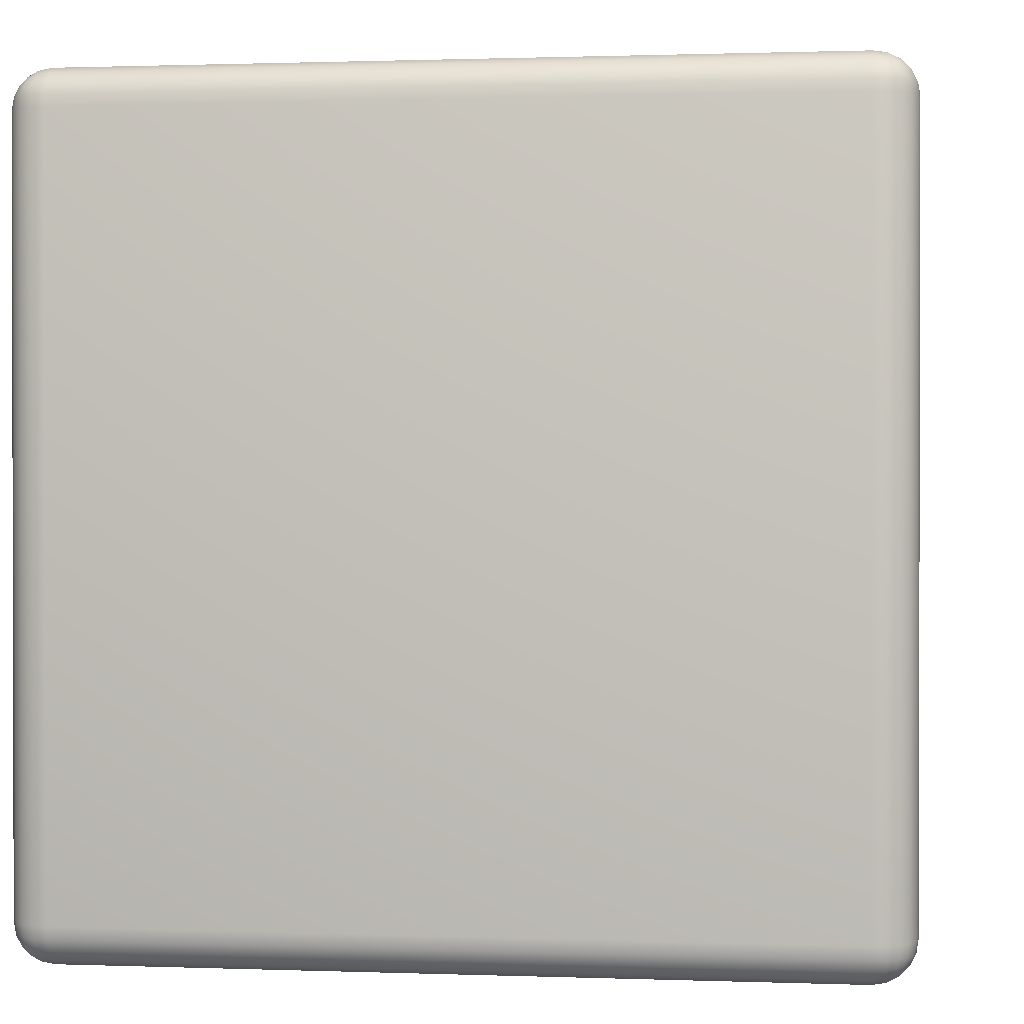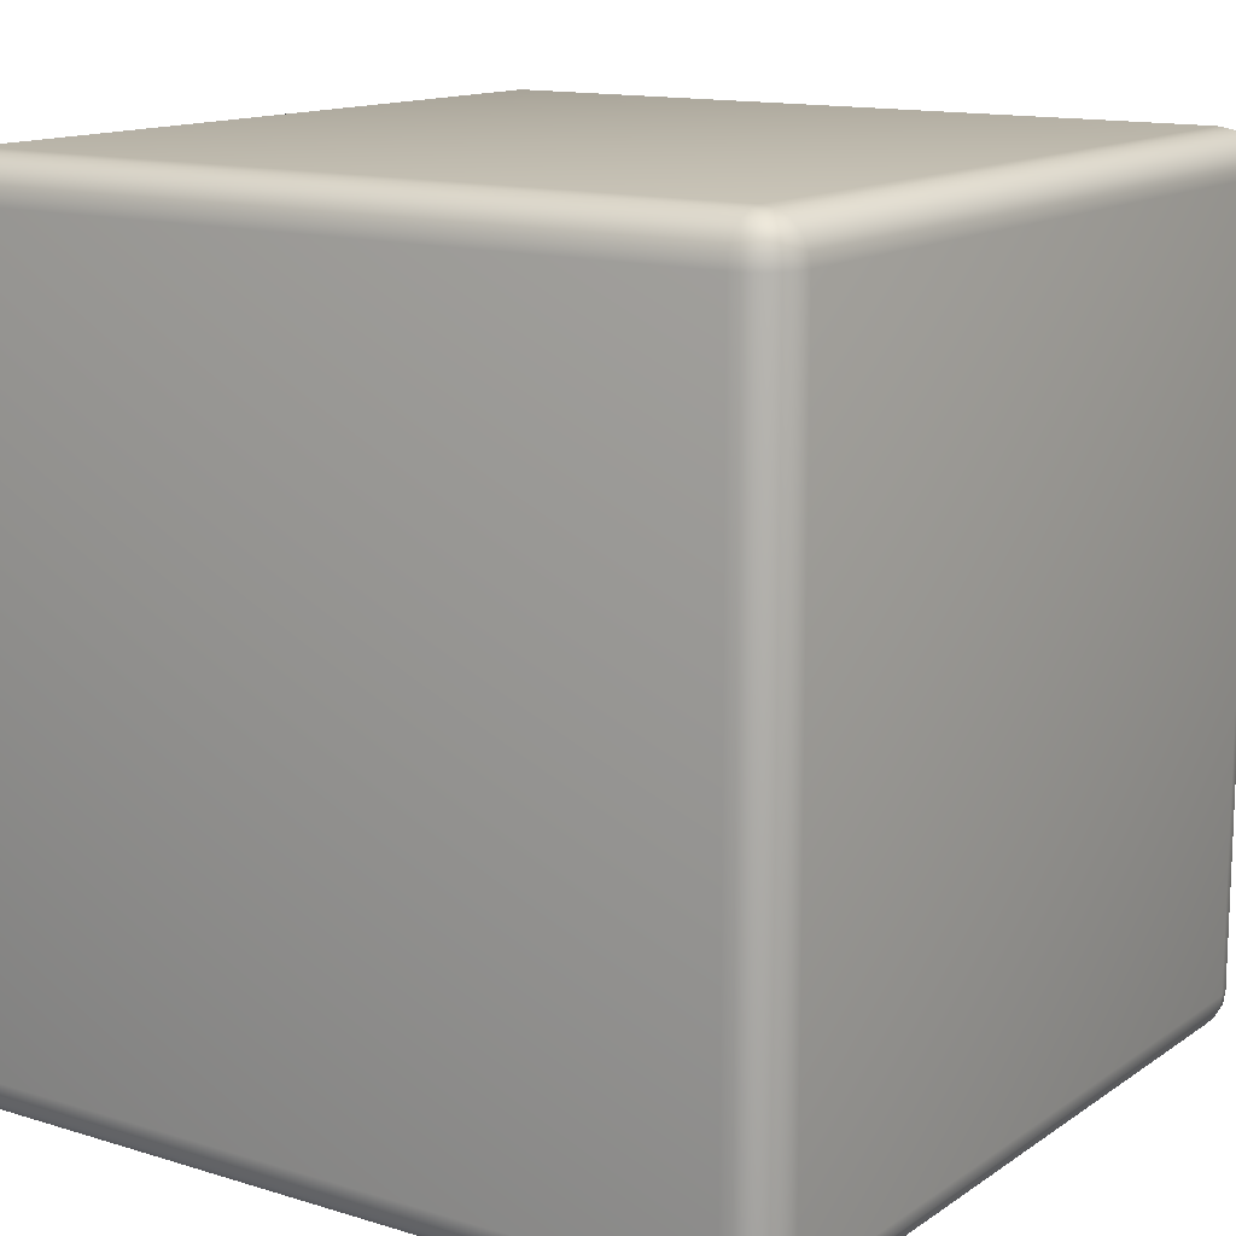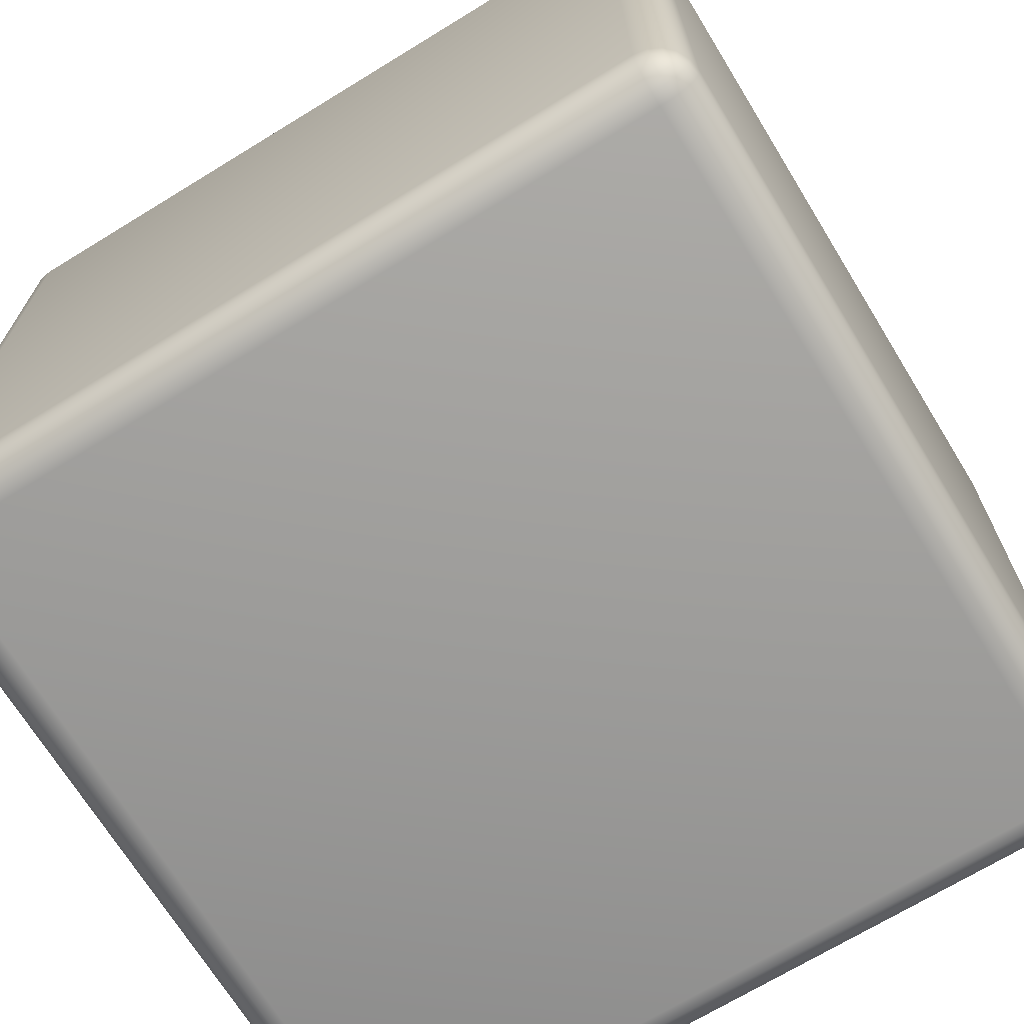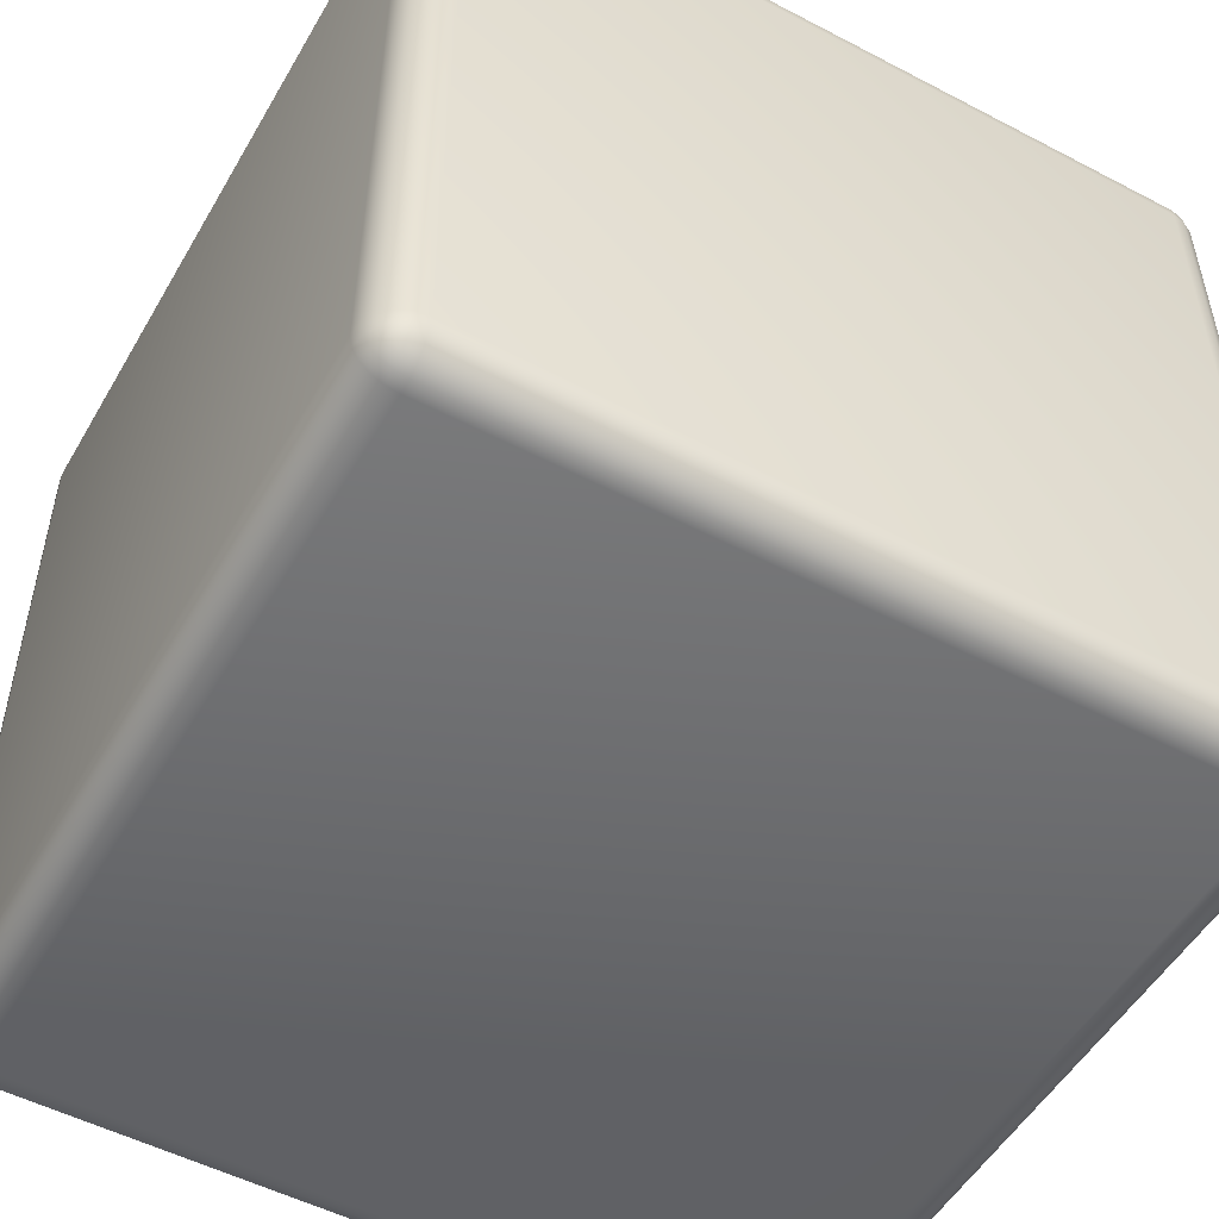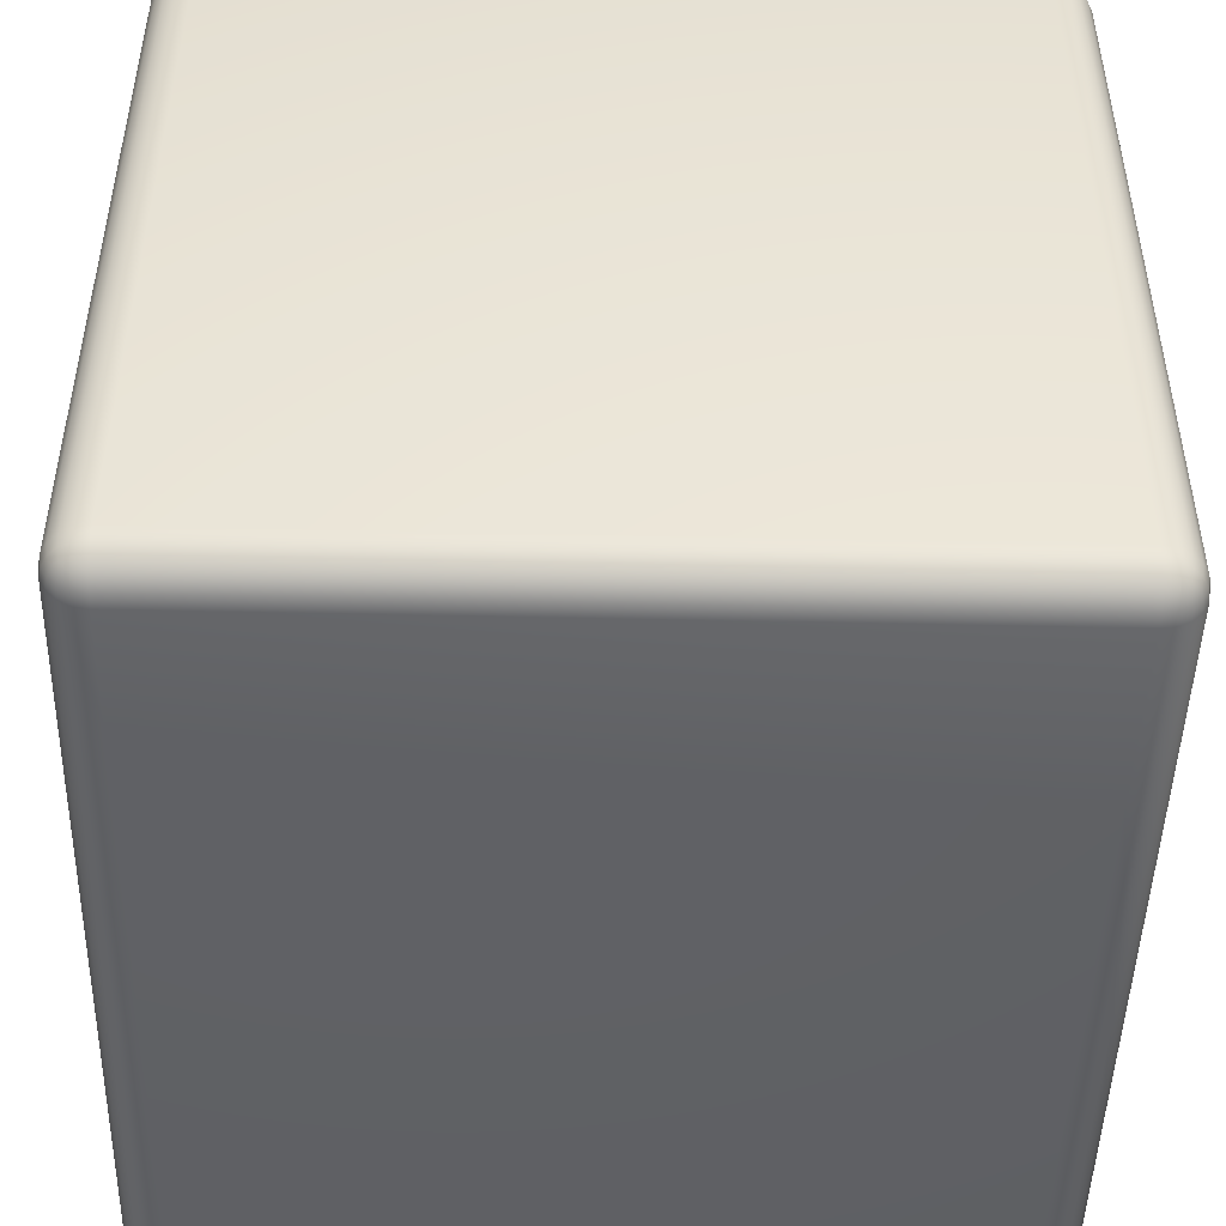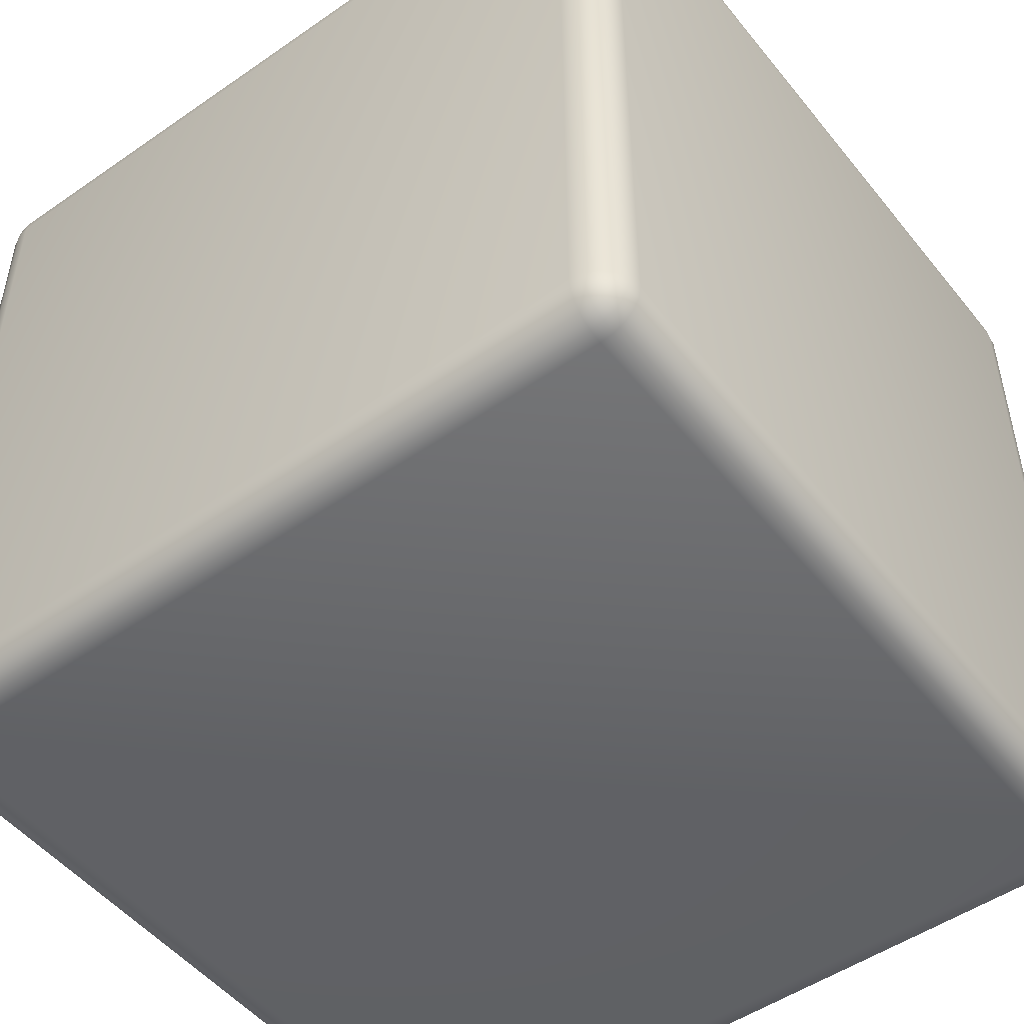
<metadata>
{"format":"obj","ext":"obj","renderer":"f3d","projection":"perspective","resolution":1024,"background":"white","views":[{"elev":0.8,"azim":7.7,"up":"+Z"},{"elev":13.6,"azim":-55.5,"up":"+Z"},{"elev":-69.7,"azim":121.5,"up":"+Z"},{"elev":-52.0,"azim":150.5,"up":"+Y"},{"elev":-47.6,"azim":178.6,"up":"+Y"},{"elev":-50.1,"azim":127.3,"up":"+Z"}]}
</metadata>
<code>
o Cube_Finished_Cube.001
v 0.9 0.9 -1
v 0.9 1 -0.9
v 1 0.9 -0.9
v 0.9 0.9309 -0.9951
v 0.9 0.9588 -0.9809
v 0.9309 0.9 -0.9951
v 0.9317 0.9319 -0.9893
v 0.9307 0.9574 -0.9759
v 0.9588 0.9 -0.9809
v 0.9575 0.9308 -0.9758
v 0.9529 0.9529 -0.9663
v 0.9309 0.9951 -0.9
v 0.9588 0.9809 -0.9
v 0.9 0.9951 -0.9309
v 0.9319 0.9893 -0.9317
v 0.9574 0.9759 -0.9307
v 0.9 0.9809 -0.9588
v 0.9308 0.9758 -0.9575
v 0.9529 0.9663 -0.9529
v 0.9951 0.9 -0.9309
v 0.9809 0.9 -0.9588
v 0.9951 0.9309 -0.9
v 0.9893 0.9317 -0.9319
v 0.9759 0.9307 -0.9574
v 0.9809 0.9588 -0.9
v 0.9758 0.9575 -0.9308
v 0.9663 0.9529 -0.9529
v 0.9 -1 -0.9
v 0.9 -0.9 -1
v 1 -0.9 -0.9
v 0.9 -0.9951 -0.9309
v 0.9 -0.9809 -0.9588
v 0.9309 -0.9951 -0.9
v 0.9317 -0.9893 -0.9319
v 0.9307 -0.9759 -0.9574
v 0.9588 -0.9809 -0.9
v 0.9575 -0.9758 -0.9308
v 0.9529 -0.9663 -0.9529
v 0.9309 -0.9 -0.9951
v 0.9588 -0.9 -0.9809
v 0.9 -0.9309 -0.9951
v 0.9319 -0.9317 -0.9893
v 0.9574 -0.9307 -0.9759
v 0.9 -0.9588 -0.9809
v 0.9308 -0.9575 -0.9758
v 0.9529 -0.9529 -0.9663
v 0.9951 -0.9309 -0.9
v 0.9809 -0.9588 -0.9
v 0.9951 -0.9 -0.9309
v 0.9893 -0.9319 -0.9317
v 0.9759 -0.9574 -0.9307
v 0.9809 -0.9 -0.9588
v 0.9758 -0.9308 -0.9575
v 0.9663 -0.9529 -0.9529
v 1 0.9 0.9
v 0.9 1 0.9
v 0.9 0.9 1
v 0.9951 0.9309 0.9
v 0.9809 0.9588 0.9
v 0.9951 0.9 0.9309
v 0.9893 0.9319 0.9317
v 0.9759 0.9574 0.9307
v 0.9809 0.9 0.9588
v 0.9758 0.9308 0.9575
v 0.9663 0.9529 0.9529
v 0.9 0.9951 0.9309
v 0.9 0.9809 0.9588
v 0.9309 0.9951 0.9
v 0.9317 0.9893 0.9319
v 0.9307 0.9759 0.9574
v 0.9588 0.9809 0.9
v 0.9575 0.9758 0.9308
v 0.9529 0.9663 0.9529
v 0.9309 0.9 0.9951
v 0.9588 0.9 0.9809
v 0.9 0.9309 0.9951
v 0.9319 0.9317 0.9893
v 0.9574 0.9307 0.9759
v 0.9 0.9588 0.9809
v 0.9308 0.9575 0.9758
v 0.9529 0.9529 0.9663
v 1 -0.9 0.9
v 0.9 -0.9 1
v 0.9 -1 0.9
v 0.9951 -0.9 0.9309
v 0.9809 -0.9 0.9588
v 0.9951 -0.9309 0.9
v 0.9893 -0.9317 0.9319
v 0.9759 -0.9307 0.9574
v 0.9809 -0.9588 0.9
v 0.9758 -0.9575 0.9308
v 0.9663 -0.9529 0.9529
v 0.9 -0.9309 0.9951
v 0.9 -0.9588 0.9809
v 0.9309 -0.9 0.9951
v 0.9317 -0.9319 0.9893
v 0.9307 -0.9574 0.9759
v 0.9588 -0.9 0.9809
v 0.9575 -0.9308 0.9758
v 0.9529 -0.9529 0.9663
v 0.9309 -0.9951 0.9
v 0.9588 -0.9809 0.9
v 0.9 -0.9951 0.9309
v 0.9319 -0.9893 0.9317
v 0.9574 -0.9759 0.9307
v 0.9 -0.9809 0.9588
v 0.9308 -0.9758 0.9575
v 0.9529 -0.9663 0.9529
v -0.9 0.9 -1
v -1 0.9 -0.9
v -0.9 1 -0.9
v -0.9309 0.9 -0.9951
v -0.9588 0.9 -0.9809
v -0.9 0.9309 -0.9951
v -0.9319 0.9317 -0.9893
v -0.9574 0.9307 -0.9759
v -0.9 0.9588 -0.9809
v -0.9308 0.9575 -0.9758
v -0.9529 0.9529 -0.9663
v -0.9951 0.9309 -0.9
v -0.9809 0.9588 -0.9
v -0.9951 0.9 -0.9309
v -0.9893 0.9319 -0.9317
v -0.9759 0.9574 -0.9307
v -0.9809 0.9 -0.9588
v -0.9758 0.9308 -0.9575
v -0.9663 0.9529 -0.9529
v -0.9 0.9951 -0.9309
v -0.9 0.9809 -0.9588
v -0.9309 0.9951 -0.9
v -0.9317 0.9893 -0.9319
v -0.9307 0.9759 -0.9574
v -0.9588 0.9809 -0.9
v -0.9575 0.9758 -0.9308
v -0.9529 0.9663 -0.9529
v -1 -0.9 -0.9
v -0.9 -0.9 -1
v -0.9 -1 -0.9
v -0.9951 -0.9 -0.9309
v -0.9809 -0.9 -0.9588
v -0.9951 -0.9309 -0.9
v -0.9893 -0.9317 -0.9319
v -0.9759 -0.9307 -0.9574
v -0.9809 -0.9588 -0.9
v -0.9758 -0.9575 -0.9308
v -0.9663 -0.9529 -0.9529
v -0.9 -0.9309 -0.9951
v -0.9 -0.9588 -0.9809
v -0.9309 -0.9 -0.9951
v -0.9317 -0.9319 -0.9893
v -0.9307 -0.9574 -0.9759
v -0.9588 -0.9 -0.9809
v -0.9575 -0.9308 -0.9758
v -0.9529 -0.9529 -0.9663
v -0.9309 -0.9951 -0.9
v -0.9588 -0.9809 -0.9
v -0.9 -0.9951 -0.9309
v -0.9319 -0.9893 -0.9317
v -0.9574 -0.9759 -0.9307
v -0.9 -0.9809 -0.9588
v -0.9308 -0.9758 -0.9575
v -0.9529 -0.9663 -0.9529
v -1 0.9 0.9
v -0.9 0.9 1
v -0.9 1 0.9
v -0.9951 0.9 0.9309
v -0.9809 0.9 0.9588
v -0.9951 0.9309 0.9
v -0.9893 0.9317 0.9319
v -0.9759 0.9307 0.9574
v -0.9809 0.9588 0.9
v -0.9758 0.9575 0.9308
v -0.9663 0.9529 0.9529
v -0.9 0.9309 0.9951
v -0.9 0.9588 0.9809
v -0.9309 0.9 0.9951
v -0.9317 0.9319 0.9893
v -0.9307 0.9574 0.9759
v -0.9588 0.9 0.9809
v -0.9575 0.9308 0.9758
v -0.9529 0.9529 0.9663
v -0.9309 0.9951 0.9
v -0.9588 0.9809 0.9
v -0.9 0.9951 0.9309
v -0.9319 0.9893 0.9317
v -0.9574 0.9759 0.9307
v -0.9 0.9809 0.9588
v -0.9308 0.9758 0.9575
v -0.9529 0.9663 0.9529
v -0.9 -1 0.9
v -0.9 -0.9 1
v -1 -0.9 0.9
v -0.9 -0.9951 0.9309
v -0.9 -0.9809 0.9588
v -0.9309 -0.9951 0.9
v -0.9317 -0.9893 0.9319
v -0.9307 -0.9759 0.9574
v -0.9588 -0.9809 0.9
v -0.9575 -0.9758 0.9308
v -0.9529 -0.9663 0.9529
v -0.9309 -0.9 0.9951
v -0.9588 -0.9 0.9809
v -0.9 -0.9309 0.9951
v -0.9319 -0.9317 0.9893
v -0.9574 -0.9307 0.9759
v -0.9 -0.9588 0.9809
v -0.9308 -0.9575 0.9758
v -0.9529 -0.9529 0.9663
v -0.9951 -0.9309 0.9
v -0.9809 -0.9588 0.9
v -0.9951 -0.9 0.9309
v -0.9893 -0.9319 0.9317
v -0.9759 -0.9574 0.9307
v -0.9809 -0.9 0.9588
v -0.9758 -0.9308 0.9575
v -0.9663 -0.9529 0.9529
f 138 28 84 190
f 192 163 110 136
f 83 57 164 191
f 2 111 165 56
f 30 3 55 82
f 1 4 7 6
f 4 5 8 7
f 5 17 18 8
f 6 7 10 9
f 7 8 11 10
f 8 18 19 11
f 2 12 15 14
f 12 13 16 15
f 13 25 26 16
f 14 15 18 17
f 15 16 19 18
f 16 26 27 19
f 3 20 23 22
f 20 21 24 23
f 21 9 10 24
f 22 23 26 25
f 23 24 27 26
f 24 10 11 27
f 11 19 27
f 28 31 34 33
f 31 32 35 34
f 32 44 45 35
f 33 34 37 36
f 34 35 38 37
f 35 45 46 38
f 29 39 42 41
f 39 40 43 42
f 40 52 53 43
f 41 42 45 44
f 42 43 46 45
f 43 53 54 46
f 30 47 50 49
f 47 48 51 50
f 48 36 37 51
f 49 50 53 52
f 50 51 54 53
f 51 37 38 54
f 38 46 54
f 55 58 61 60
f 58 59 62 61
f 59 71 72 62
f 60 61 64 63
f 61 62 65 64
f 62 72 73 65
f 56 66 69 68
f 66 67 70 69
f 67 79 80 70
f 68 69 72 71
f 69 70 73 72
f 70 80 81 73
f 57 74 77 76
f 74 75 78 77
f 75 63 64 78
f 76 77 80 79
f 77 78 81 80
f 78 64 65 81
f 65 73 81
f 82 85 88 87
f 85 86 89 88
f 86 98 99 89
f 87 88 91 90
f 88 89 92 91
f 89 99 100 92
f 83 93 96 95
f 93 94 97 96
f 94 106 107 97
f 95 96 99 98
f 96 97 100 99
f 97 107 108 100
f 84 101 104 103
f 101 102 105 104
f 102 90 91 105
f 103 104 107 106
f 104 105 108 107
f 105 91 92 108
f 92 100 108
f 109 112 115 114
f 112 113 116 115
f 113 125 126 116
f 114 115 118 117
f 115 116 119 118
f 116 126 127 119
f 110 120 123 122
f 120 121 124 123
f 121 133 134 124
f 122 123 126 125
f 123 124 127 126
f 124 134 135 127
f 111 128 131 130
f 128 129 132 131
f 129 117 118 132
f 130 131 134 133
f 131 132 135 134
f 132 118 119 135
f 119 127 135
f 136 139 142 141
f 139 140 143 142
f 140 152 153 143
f 141 142 145 144
f 142 143 146 145
f 143 153 154 146
f 137 147 150 149
f 147 148 151 150
f 148 160 161 151
f 149 150 153 152
f 150 151 154 153
f 151 161 162 154
f 138 155 158 157
f 155 156 159 158
f 156 144 145 159
f 157 158 161 160
f 158 159 162 161
f 159 145 146 162
f 146 154 162
f 163 166 169 168
f 166 167 170 169
f 167 179 180 170
f 168 169 172 171
f 169 170 173 172
f 170 180 181 173
f 164 174 177 176
f 174 175 178 177
f 175 187 188 178
f 176 177 180 179
f 177 178 181 180
f 178 188 189 181
f 165 182 185 184
f 182 183 186 185
f 183 171 172 186
f 184 185 188 187
f 185 186 189 188
f 186 172 173 189
f 173 181 189
f 190 193 196 195
f 193 194 197 196
f 194 206 207 197
f 195 196 199 198
f 196 197 200 199
f 197 207 208 200
f 191 201 204 203
f 201 202 205 204
f 202 214 215 205
f 203 204 207 206
f 204 205 208 207
f 205 215 216 208
f 192 209 212 211
f 209 210 213 212
f 210 198 199 213
f 211 212 215 214
f 212 213 216 215
f 213 199 200 216
f 200 208 216
f 138 190 195 155
f 155 195 198 156
f 156 198 210 144
f 144 210 209 141
f 141 209 192 136
f 28 138 157 31
f 31 157 160 32
f 32 160 148 44
f 44 148 147 41
f 41 147 137 29
f 3 30 49 20
f 20 49 52 21
f 21 52 40 9
f 9 40 39 6
f 6 39 29 1
f 191 164 176 201
f 201 176 179 202
f 202 179 167 214
f 214 167 166 211
f 211 166 163 192
f 57 83 95 74
f 74 95 98 75
f 75 98 86 63
f 63 86 85 60
f 60 85 82 55
f 109 137 149 112
f 112 149 152 113
f 113 152 140 125
f 125 140 139 122
f 122 139 136 110
f 56 165 184 66
f 66 184 187 67
f 67 187 175 79
f 79 175 174 76
f 76 174 164 57
f 2 56 68 12
f 12 68 71 13
f 13 71 59 25
f 25 59 58 22
f 22 58 55 3
f 190 84 103 193
f 193 103 106 194
f 194 106 94 206
f 206 94 93 203
f 203 93 83 191
f 165 111 130 182
f 182 130 133 183
f 183 133 121 171
f 171 121 120 168
f 168 120 110 163
f 111 2 14 128
f 128 14 17 129
f 129 17 5 117
f 117 5 4 114
f 114 4 1 109
f 84 28 33 101
f 101 33 36 102
f 102 36 48 90
f 90 48 47 87
f 87 47 30 82
f 137 109 1 29

</code>
